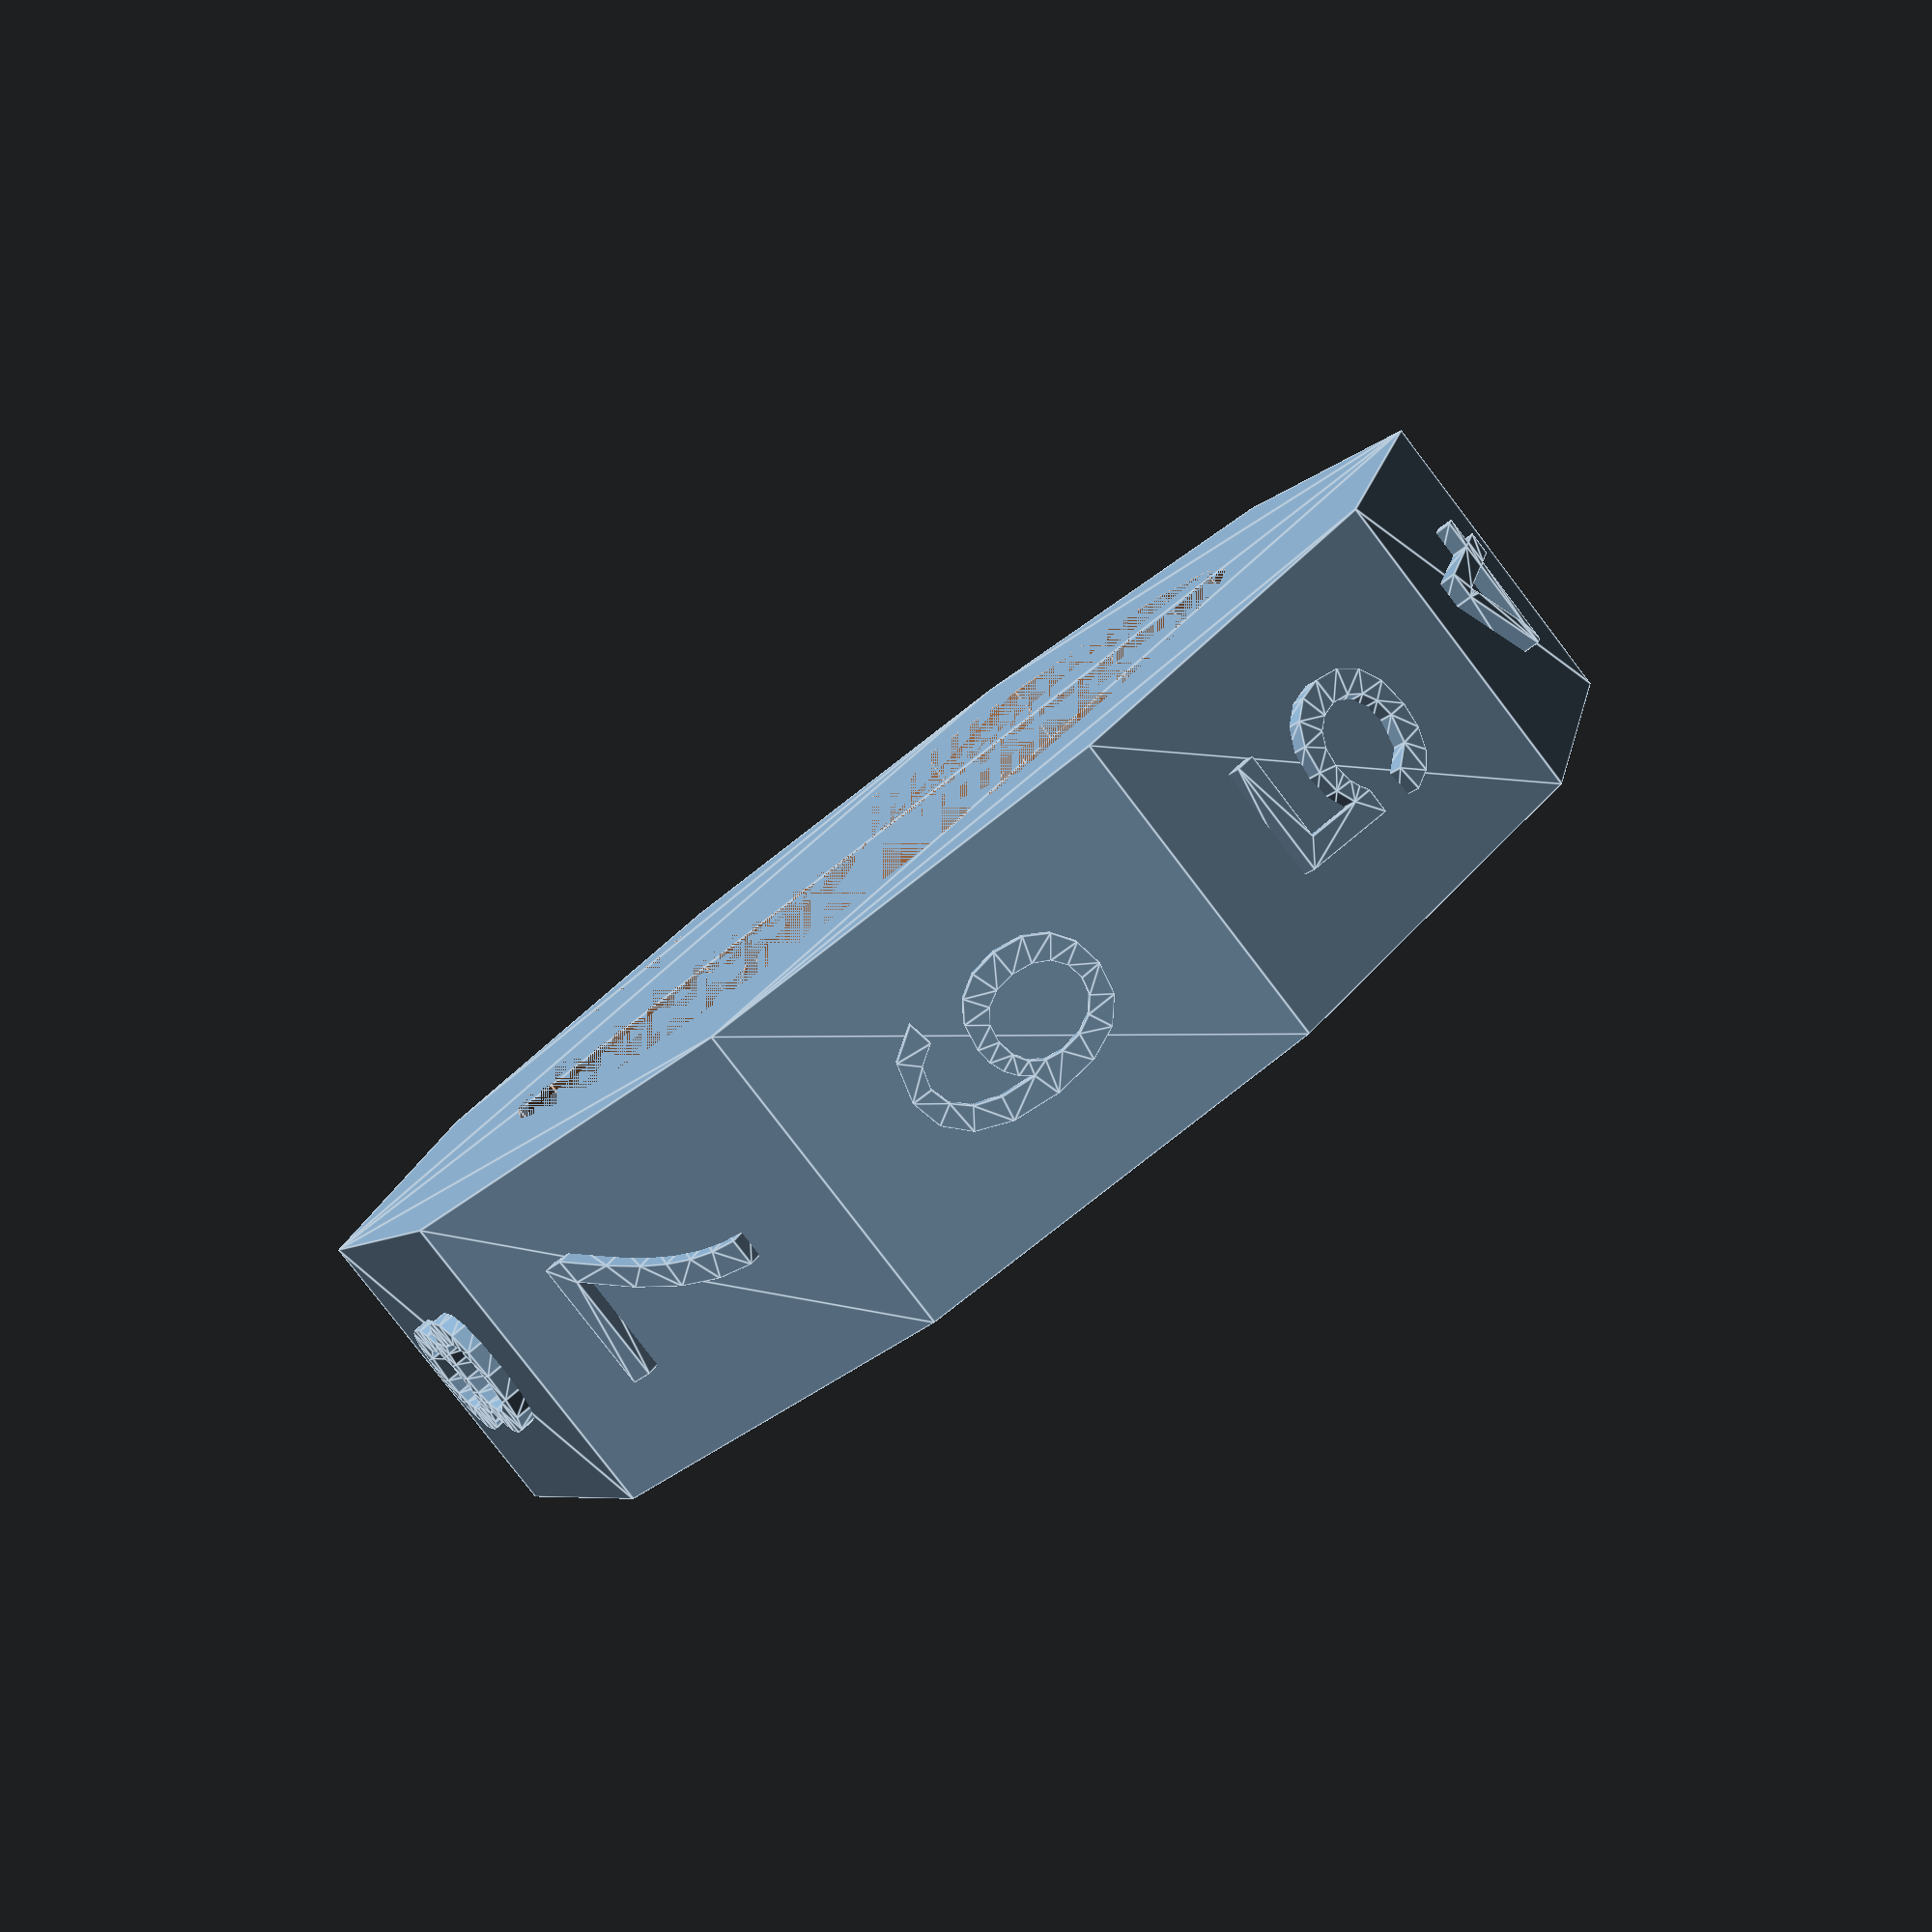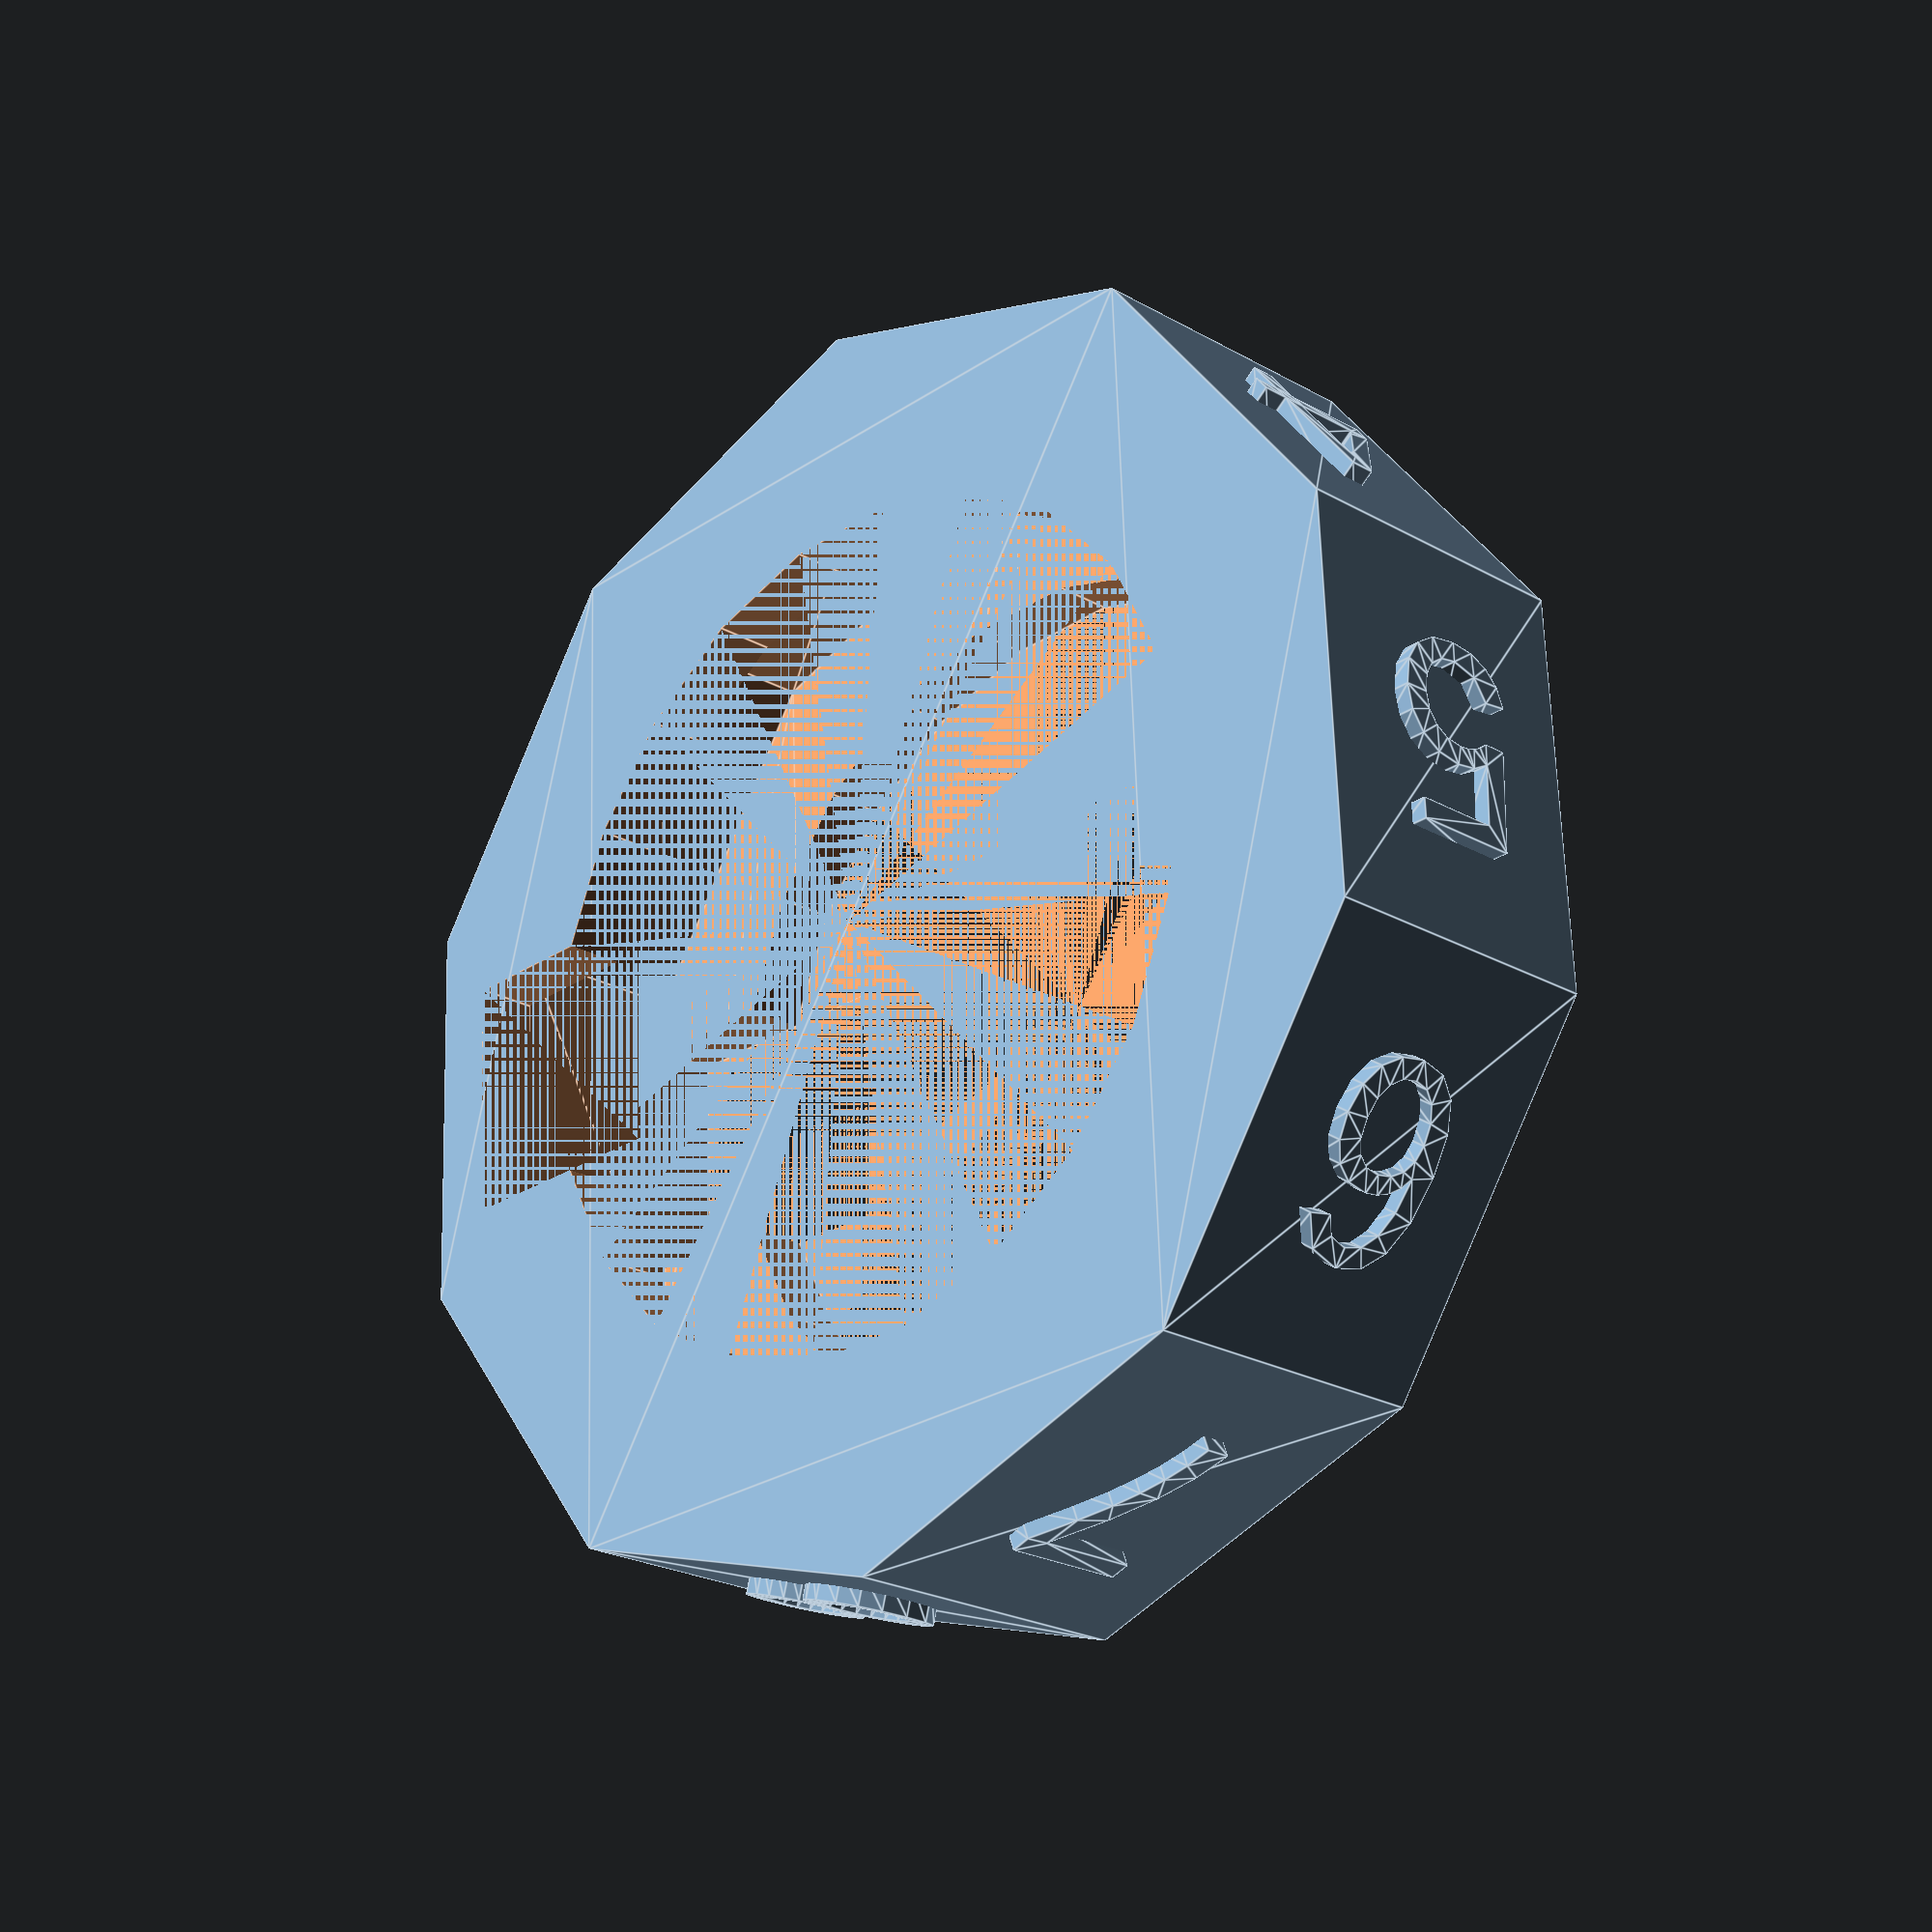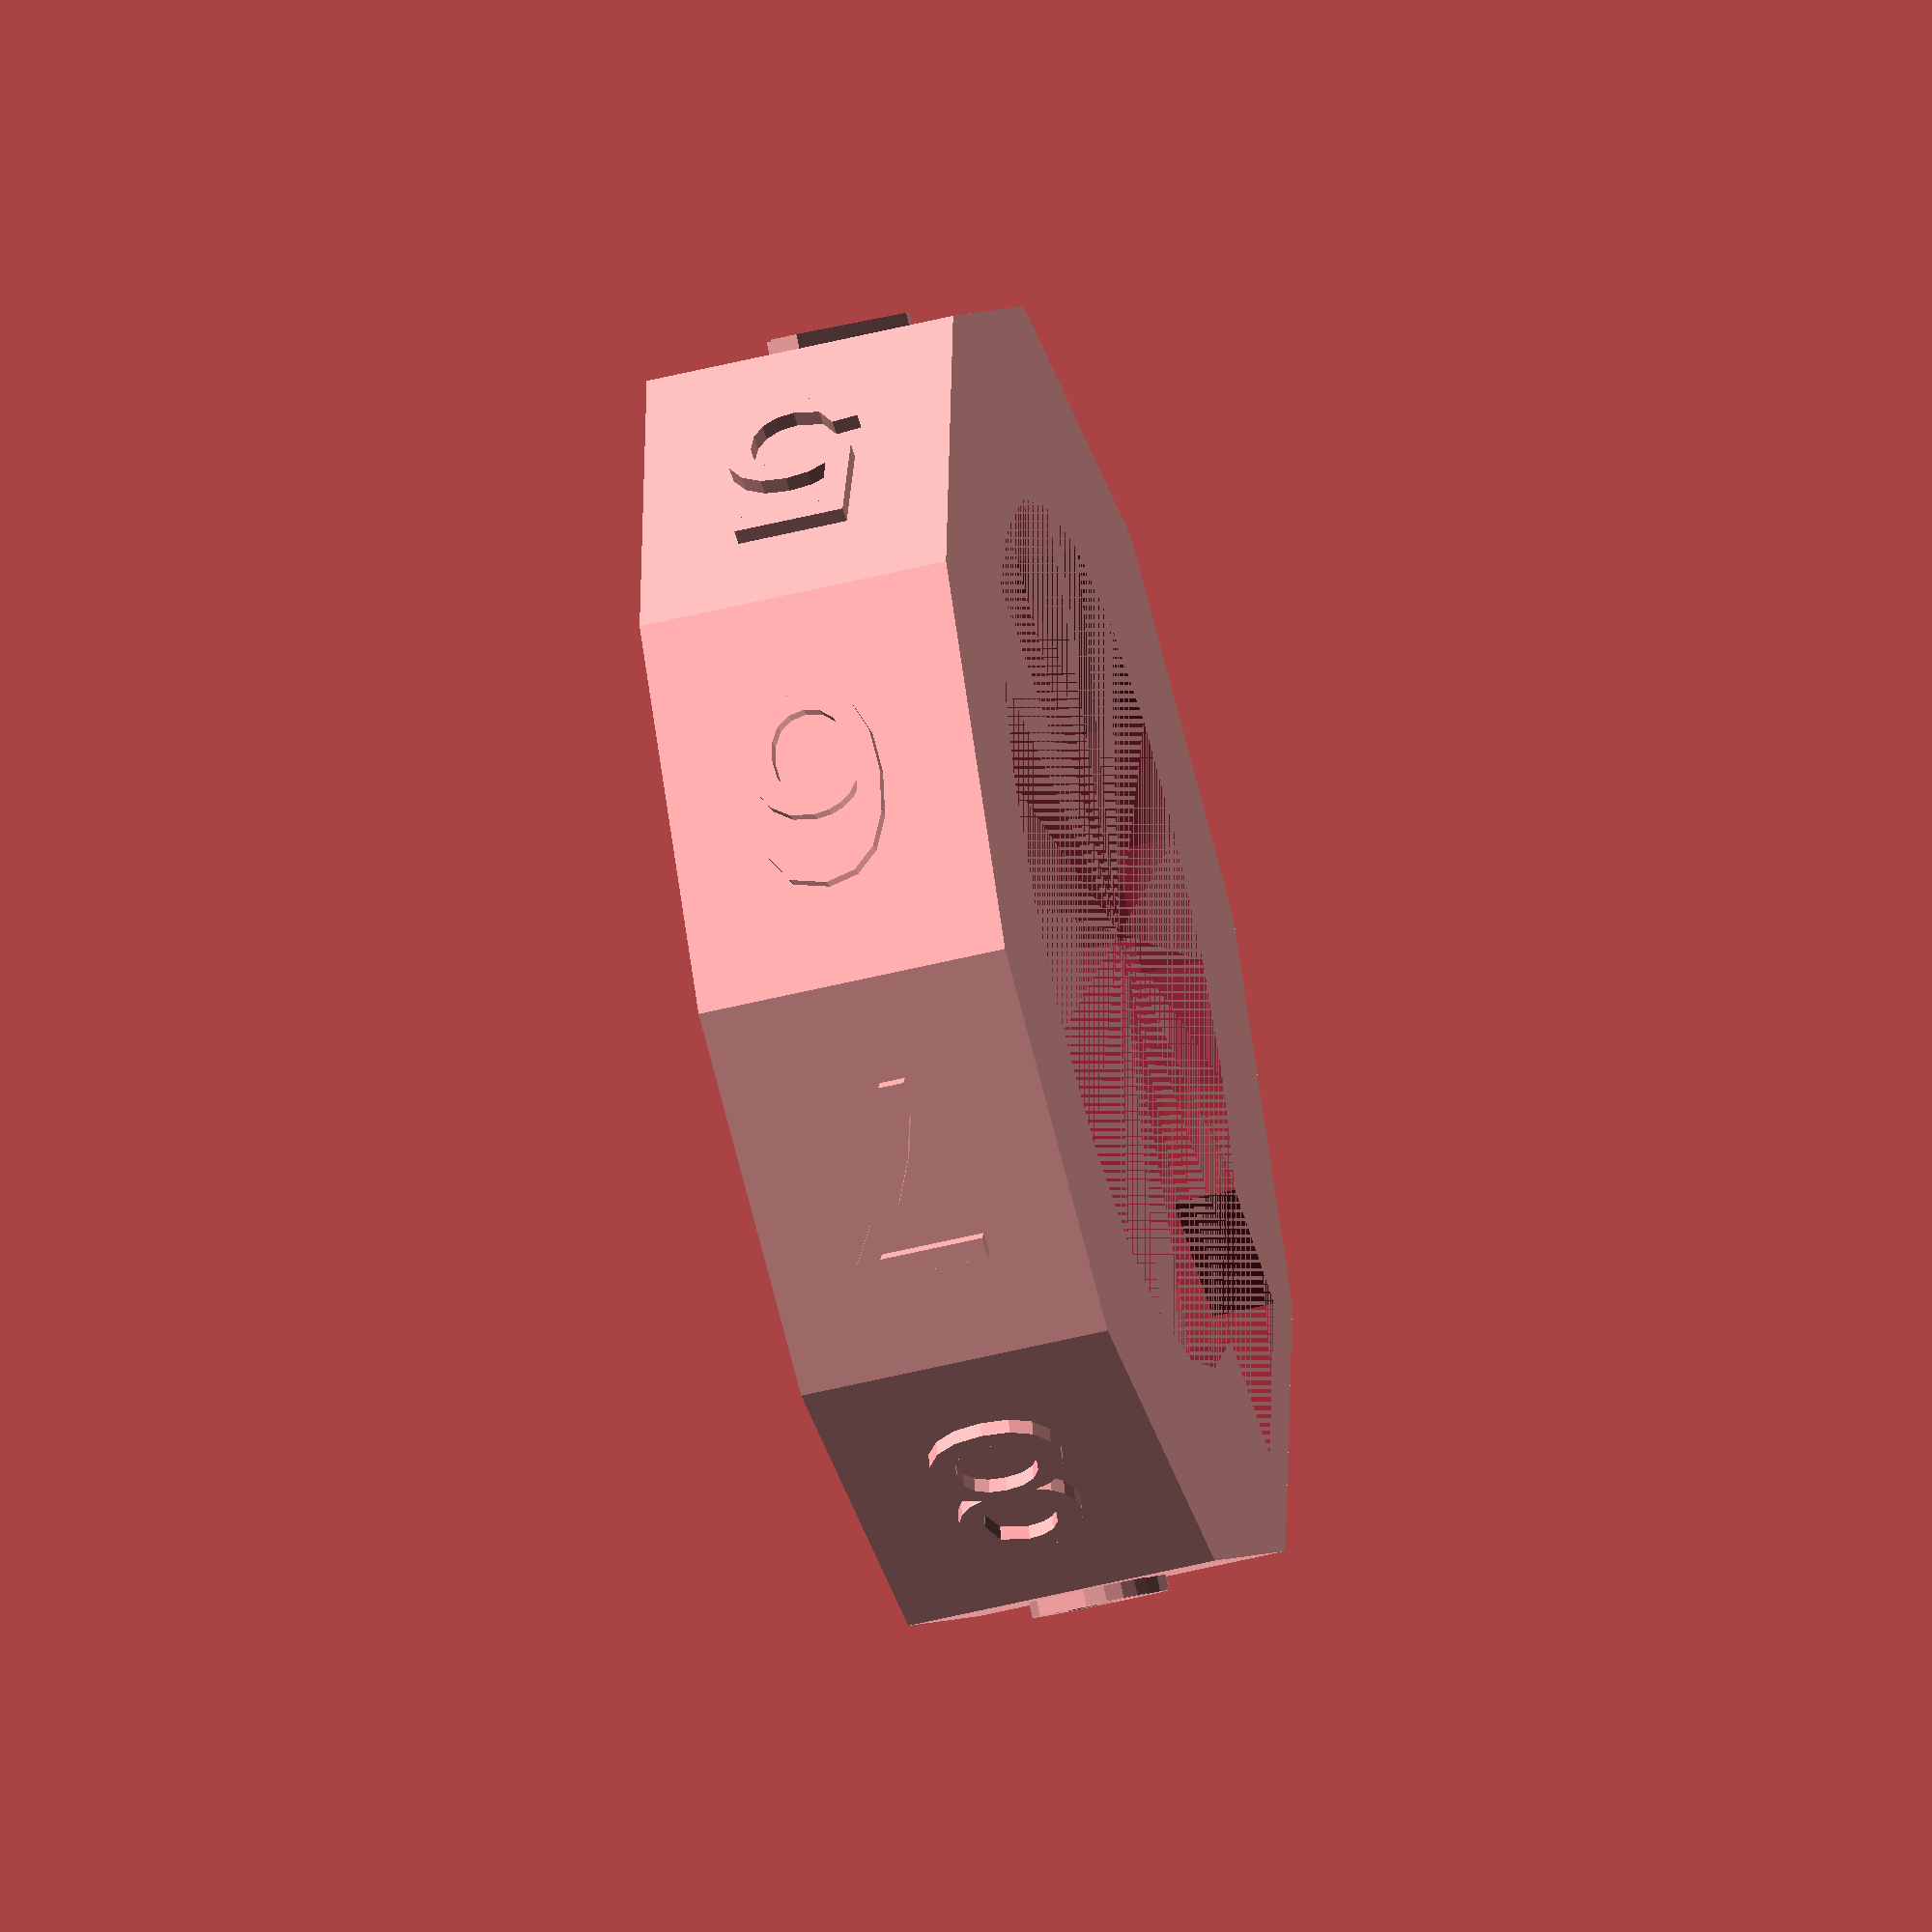
<openscad>
// Cryptex Disc Model


// polygonal-based prism defition
module ngonPrism(n, r, h) {
    linear_extrude(height = h, center=true) 
        polygon([
            for (i=[0:n-1], a=(i+1/2)*360/n) 
                [ r*cos(a)/cos(180/n), r*sin(a)/cos(180/n) ]
        ]);
}


module cryptexDisc(n, inner_radius, outer_radius, width, thickness){
    difference(){
       difference(){
            difference(){
                ngonPrism(n, outer_radius, width);
                cylinder(h=width, r=inner_radius, center=true);
            };
            ngonPrism(n, outer_radius-thickness, width-2*thickness);
        };
        translate([inner_radius,0,0]) 
            cube([2*(outer_radius-inner_radius-thickness), 4*thickness, width], center=true);
    };
    for (i=[0:n-1], a=i*360/n) 
        rotate([0,0,a])
            translate([outer_radius,0,0])
                rotate([90,90,90]) 
                    linear_extrude(height = thickness/2, center=true) 
                        text(str(i), halign = "center", valign = "center", size=face/2);
}




// Main Model
n = 10;

inner_radius = 7;
outer_radius = 10;
width = 5;
thickness = 1;

face = 2*tan(180/n)*outer_radius;
echo(face);

cryptexDisc(n, inner_radius, outer_radius, width, thickness);
</openscad>
<views>
elev=261.8 azim=130.5 roll=322.6 proj=p view=edges
elev=203.2 azim=182.4 roll=313.9 proj=p view=edges
elev=50.0 azim=3.7 roll=285.5 proj=o view=wireframe
</views>
